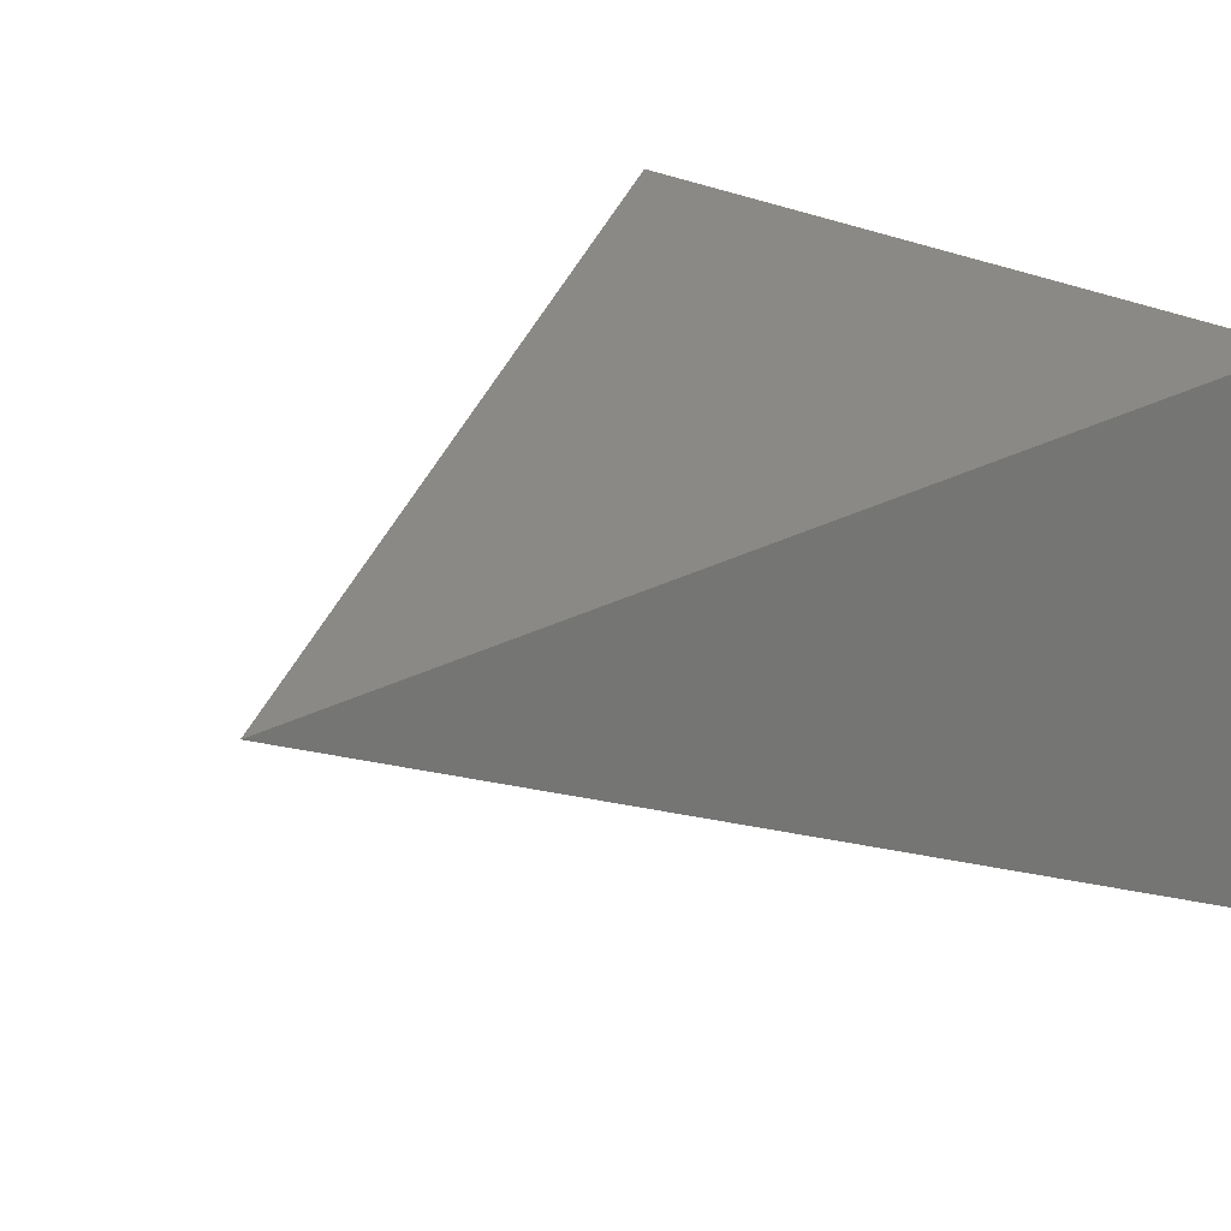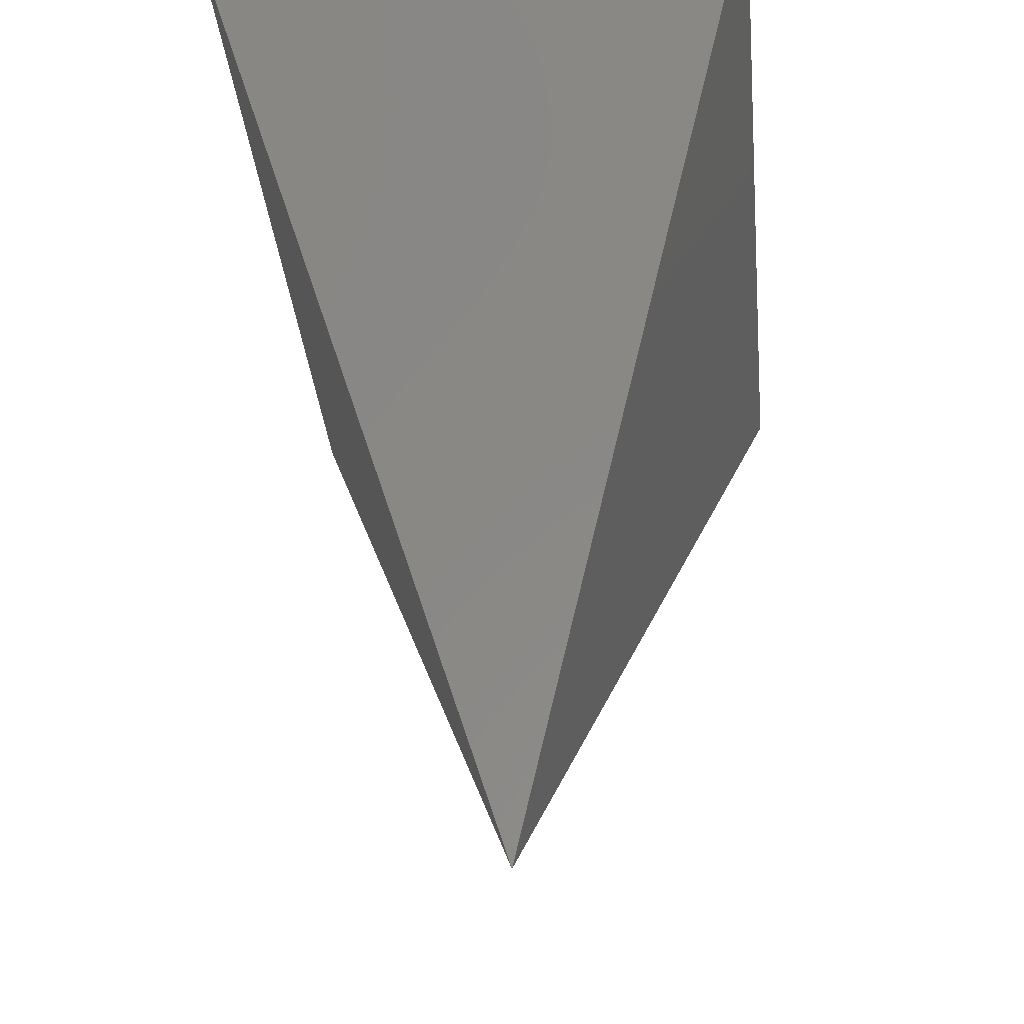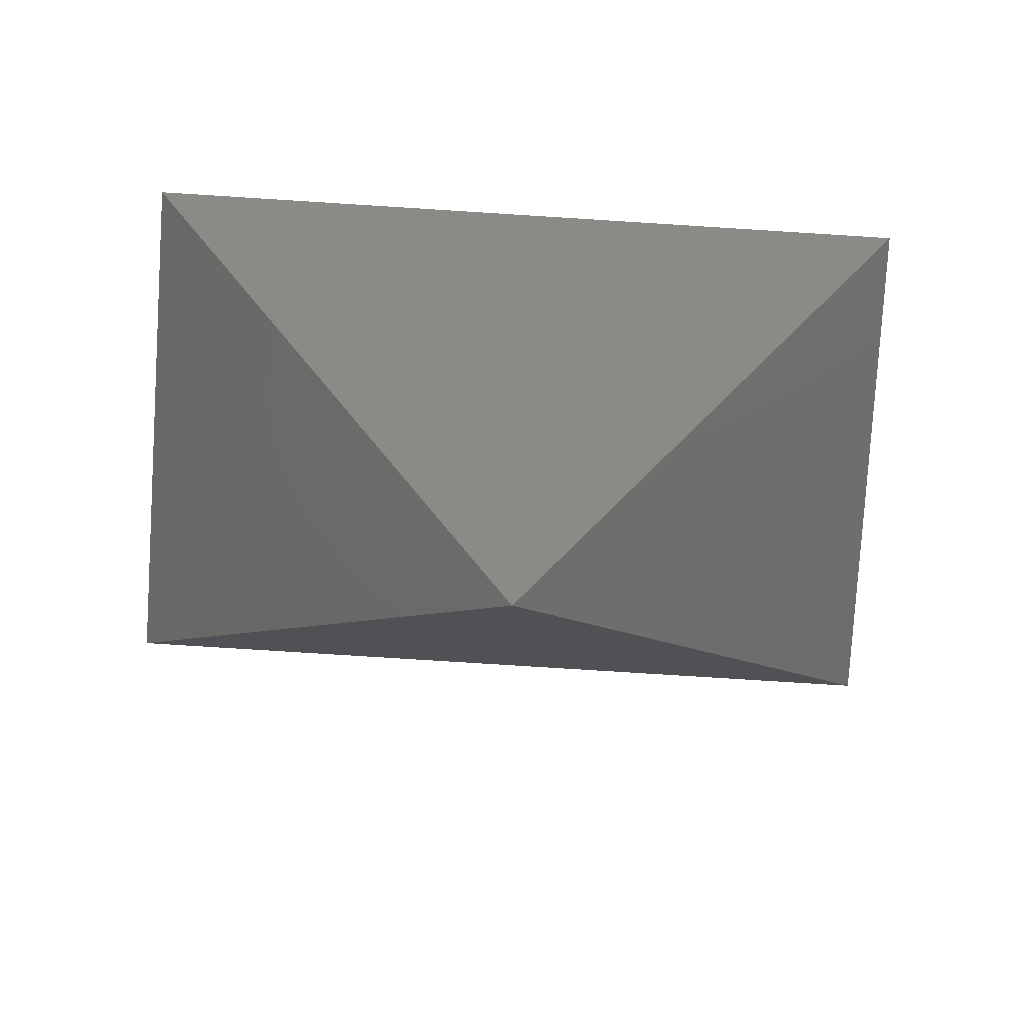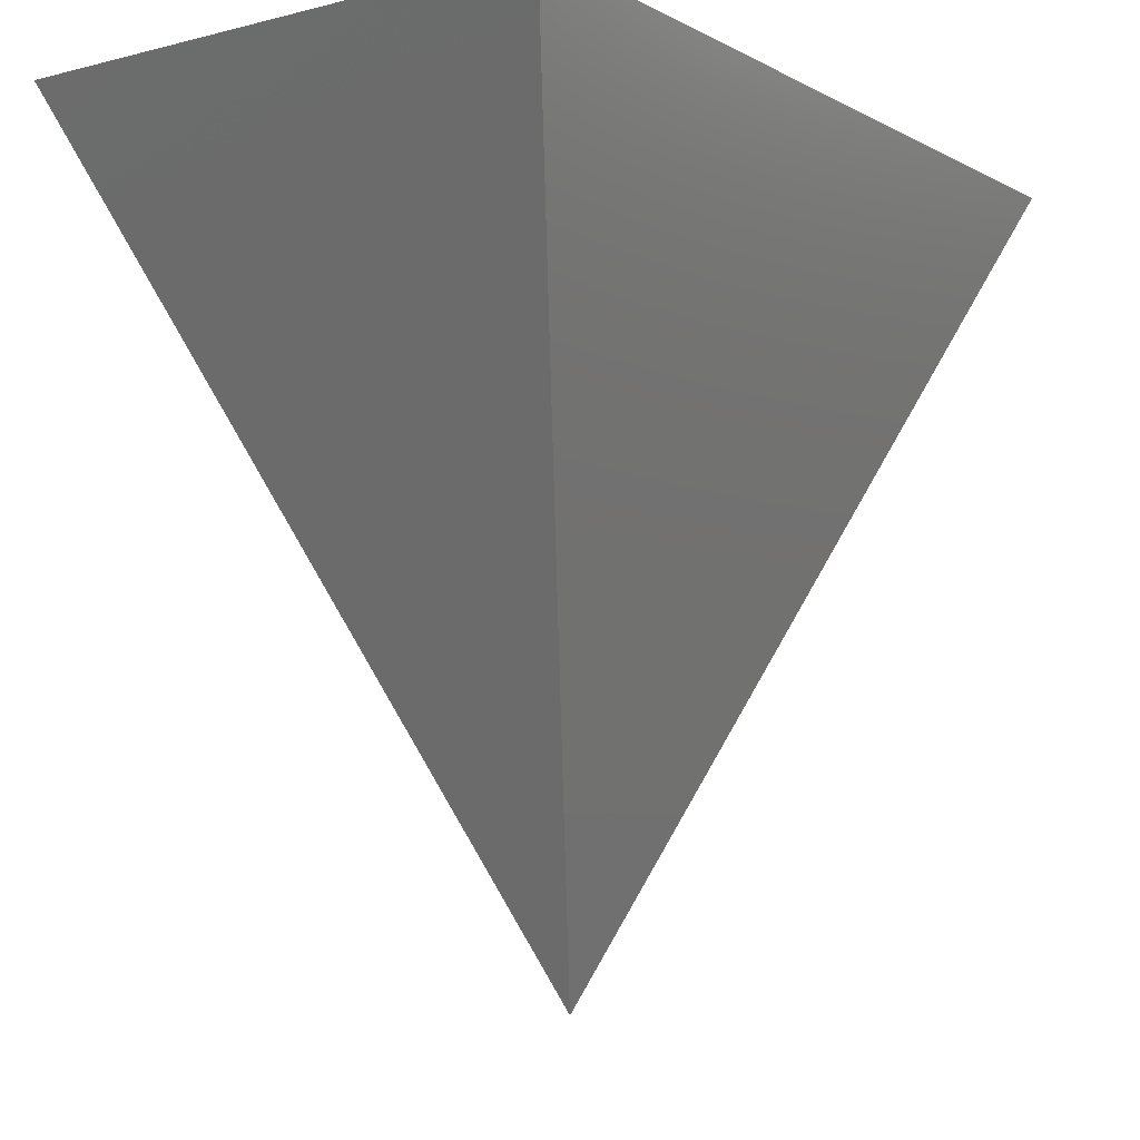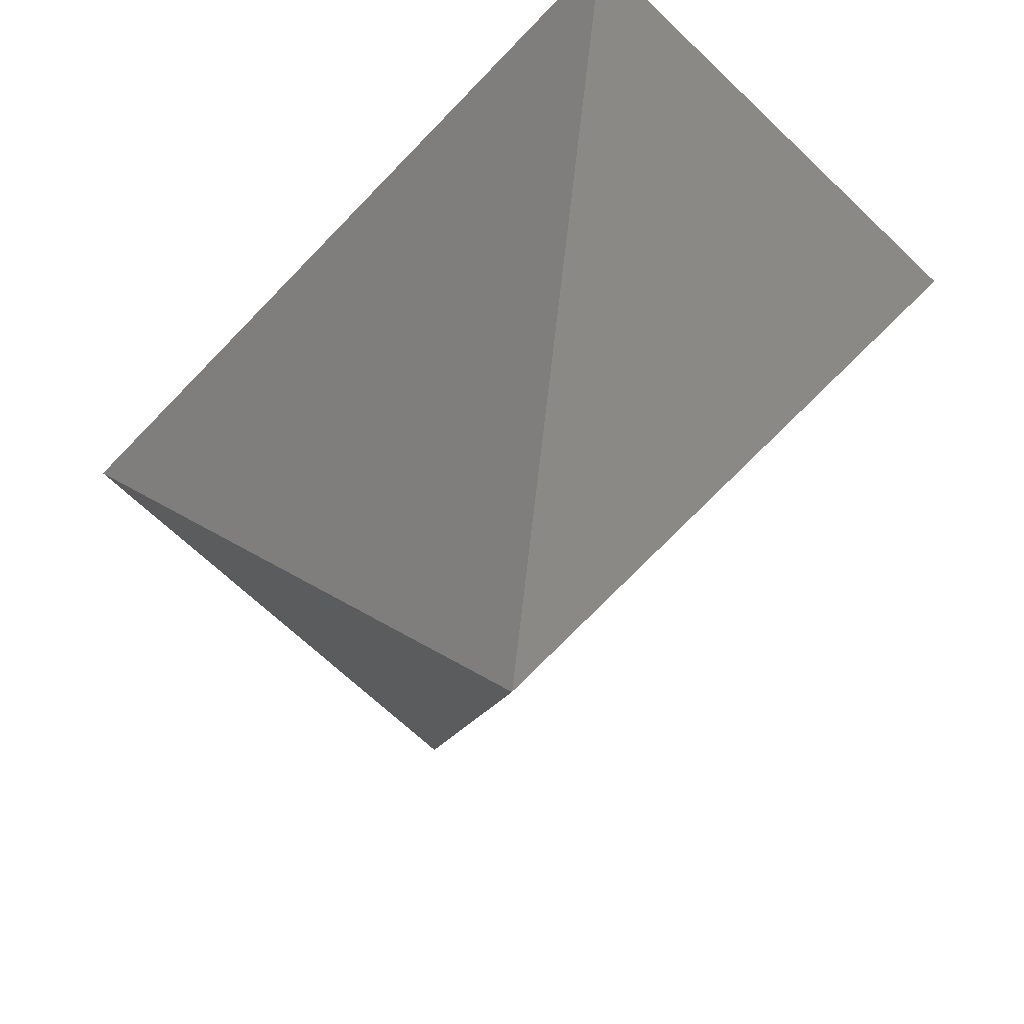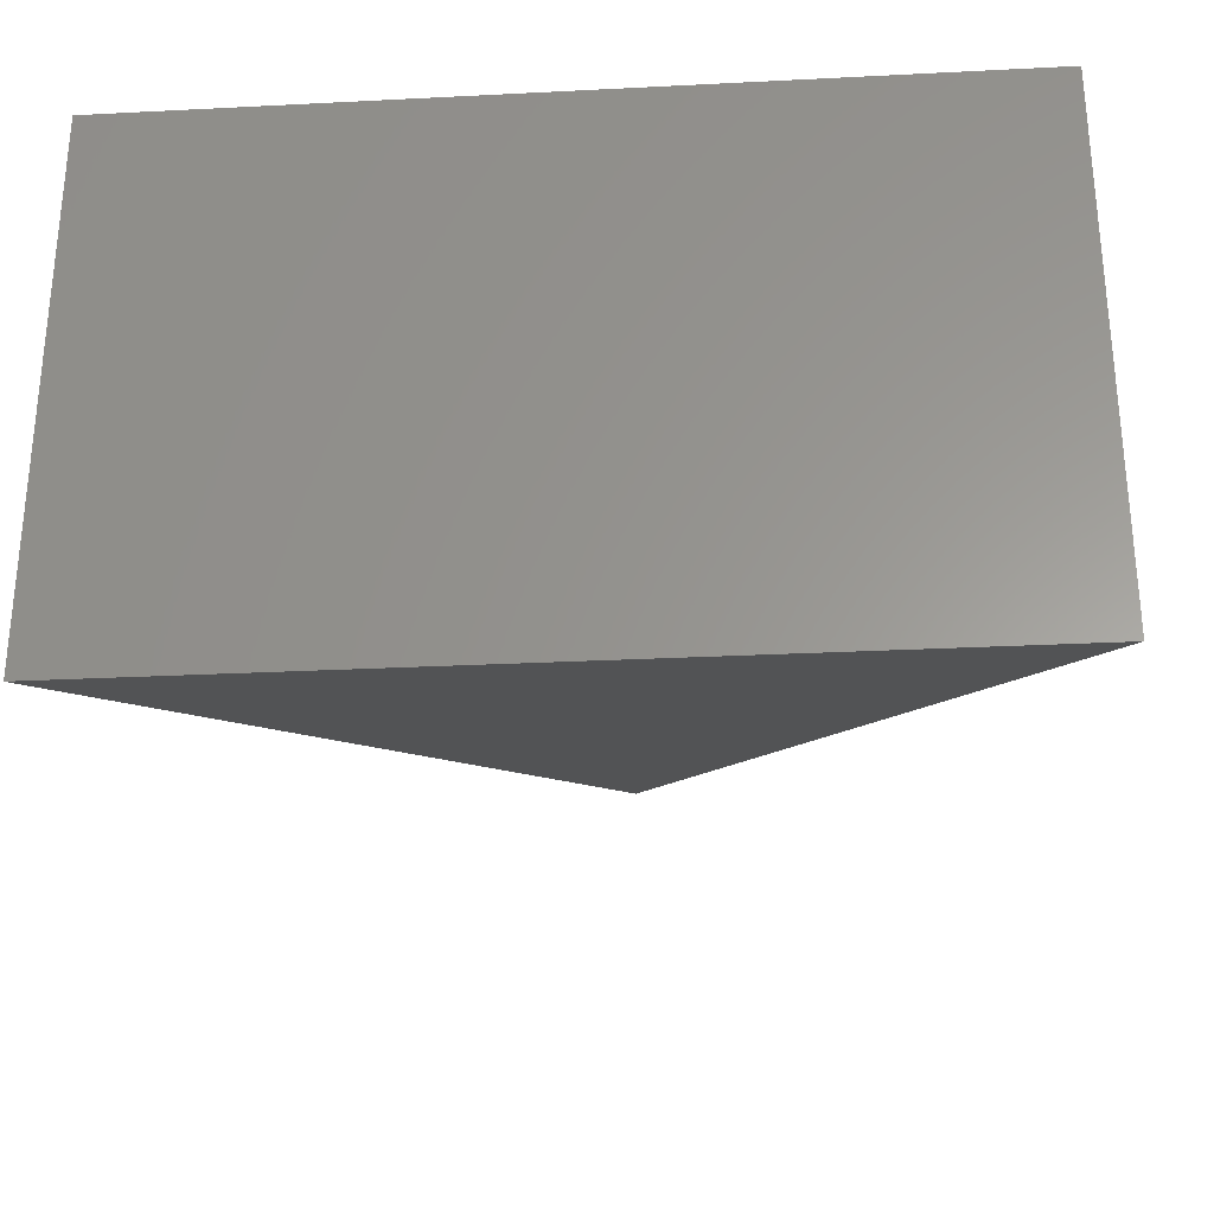
<metadata>
{"format":"stl","ext":"stl","renderer":"f3d","projection":"perspective","resolution":1024,"background":"white","views":[{"elev":22.7,"azim":-130.6,"up":"+Y"},{"elev":-34.9,"azim":95.6,"up":"+Z"},{"elev":-78.5,"azim":-3.6,"up":"+Z"},{"elev":-7.7,"azim":-54.7,"up":"+Z"},{"elev":-67.2,"azim":46.3,"up":"+Z"},{"elev":-29.1,"azim":4.3,"up":"+Y"}]}
</metadata>
<code>
# stl→obj: 8 verts, 12 faces
v 105 -66.98 200
v 0.03 0 0
v 105 66.98 200
v 0 0.01915 0.05718
v -105 66.98 200
v -0.03 0 0
v -105 -66.98 200
v 0 -0.01915 0.05718
f 1 2 3
f 3 4 5
f 4 3 2
f 5 4 6
f 7 8 1
f 8 7 6
f 1 8 2
f 5 1 3
f 1 5 7
f 2 8 4
f 8 6 4
f 6 7 5

</code>
